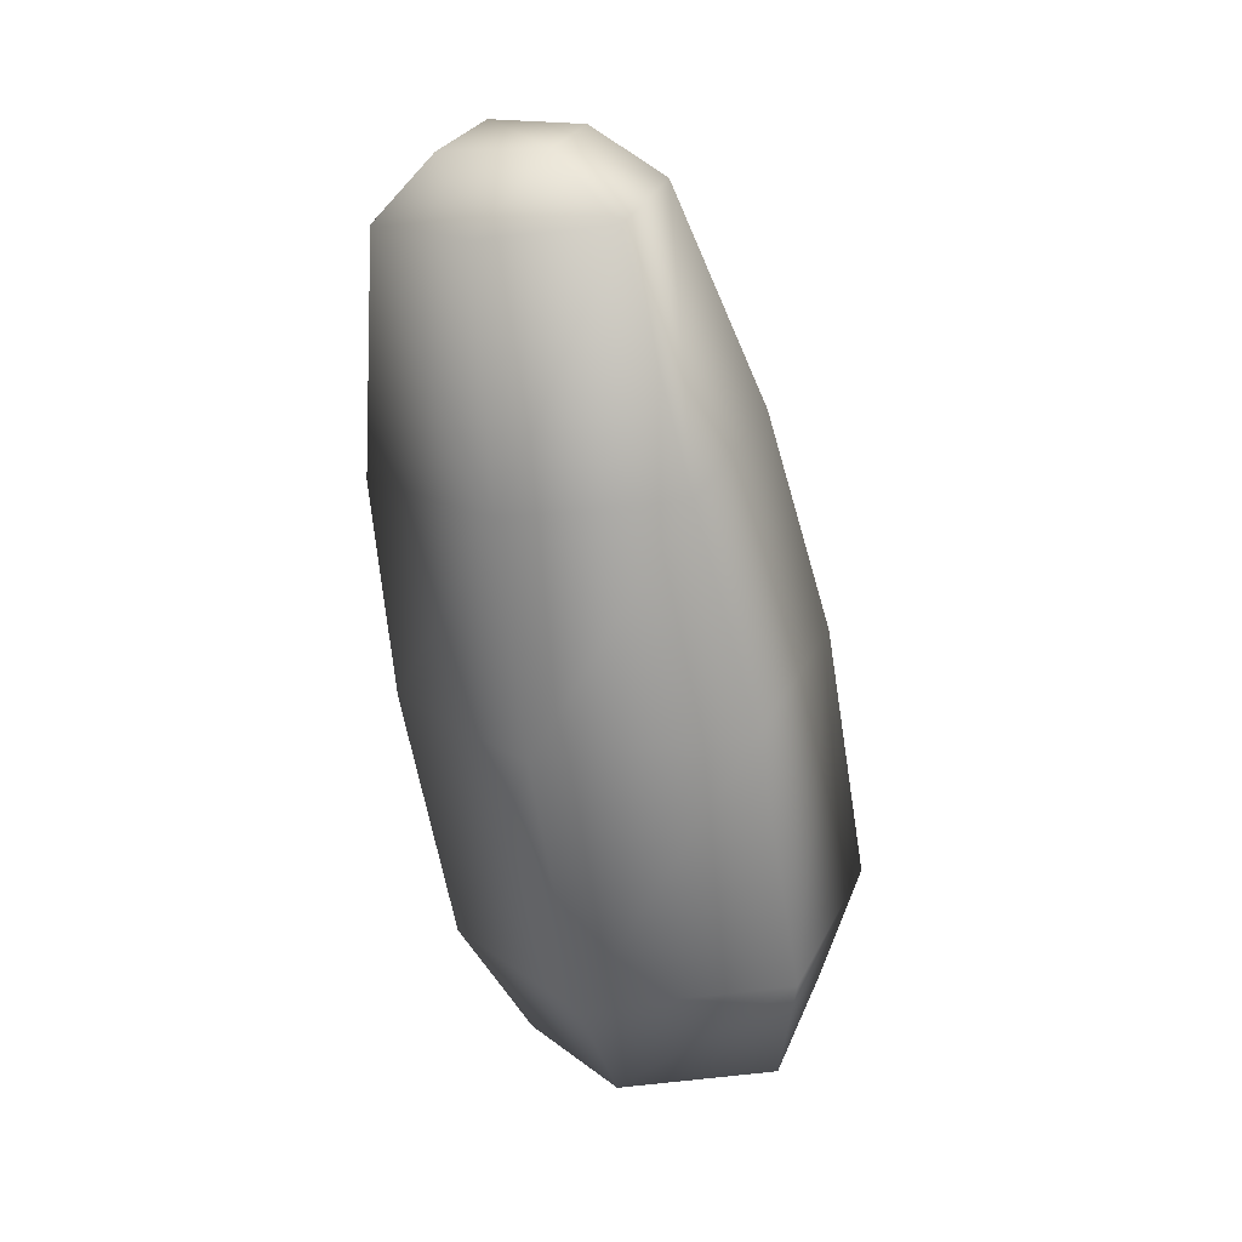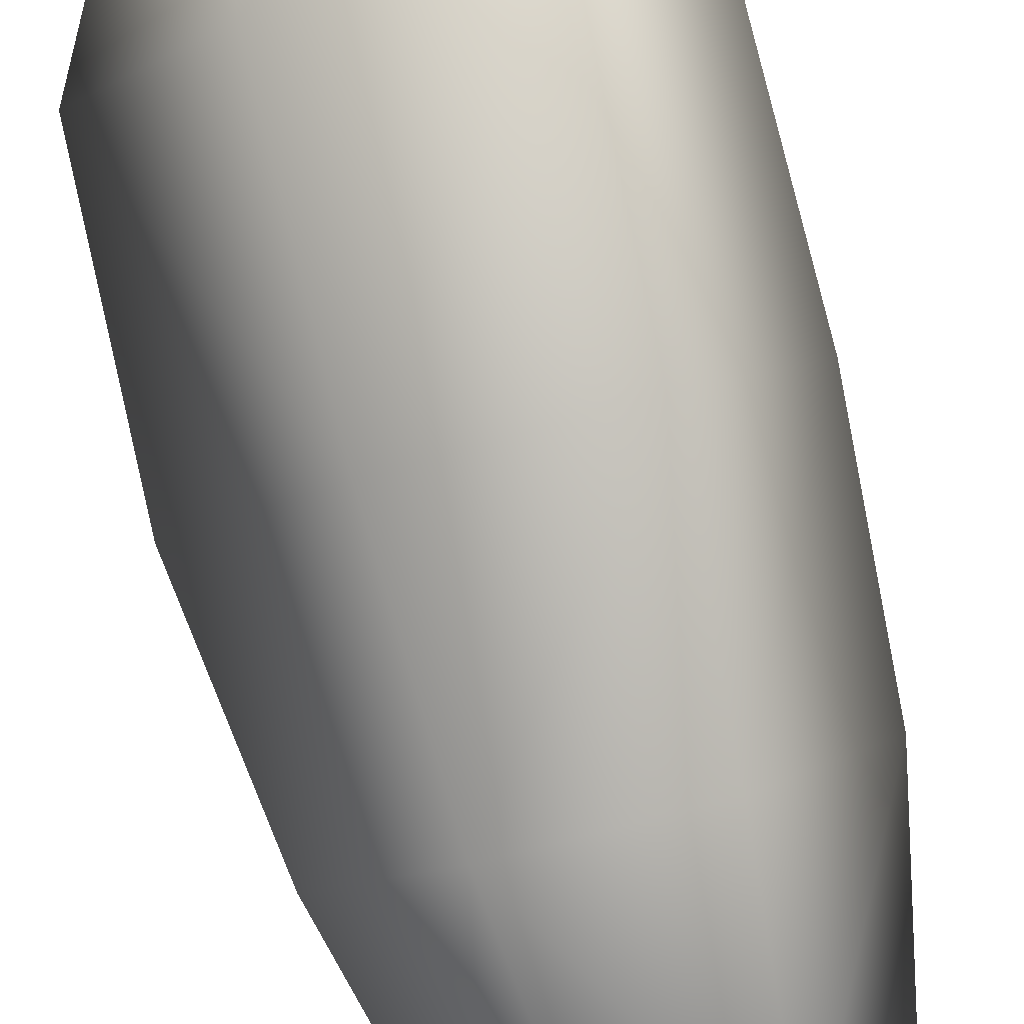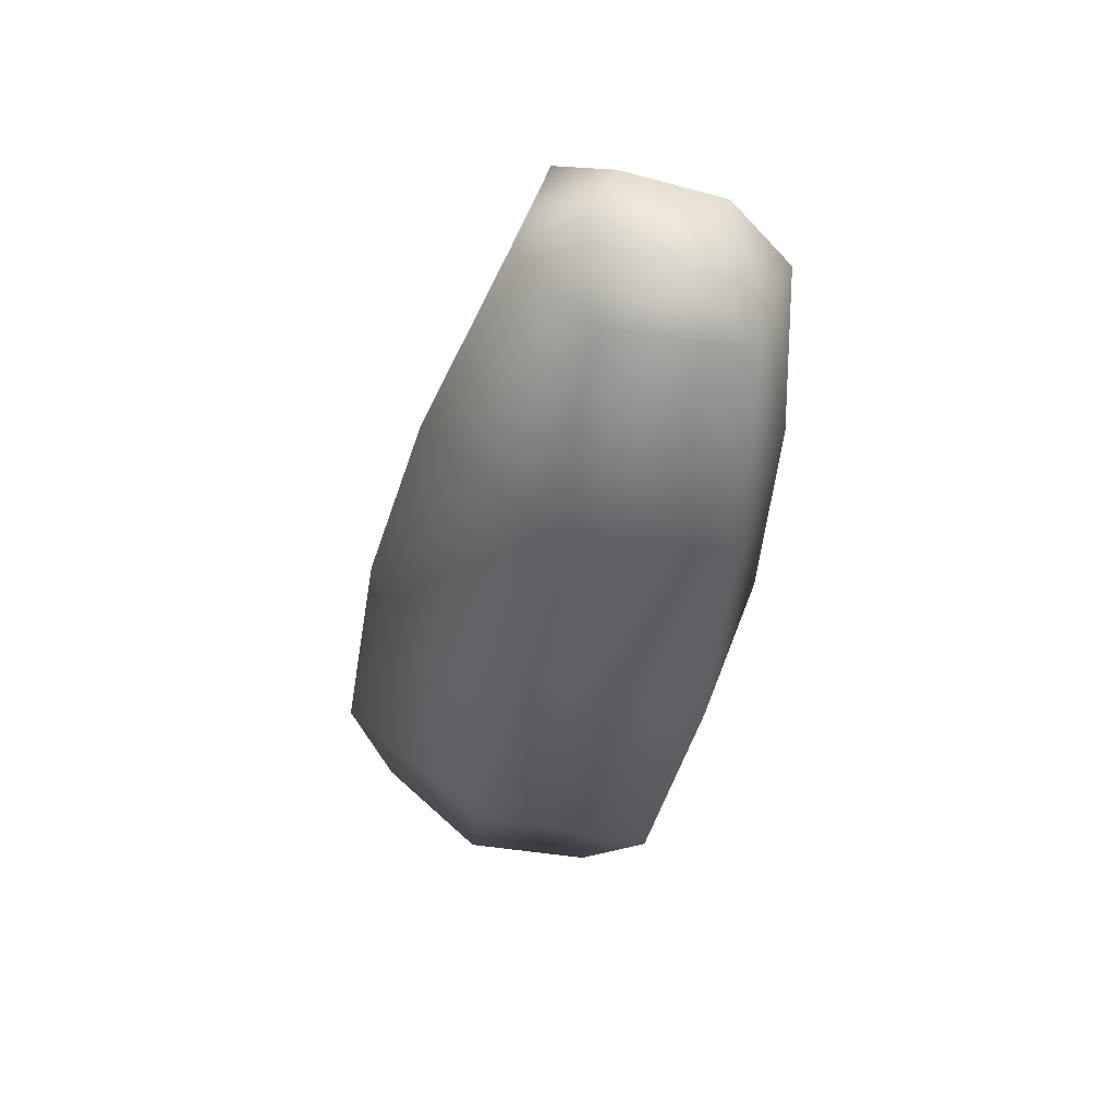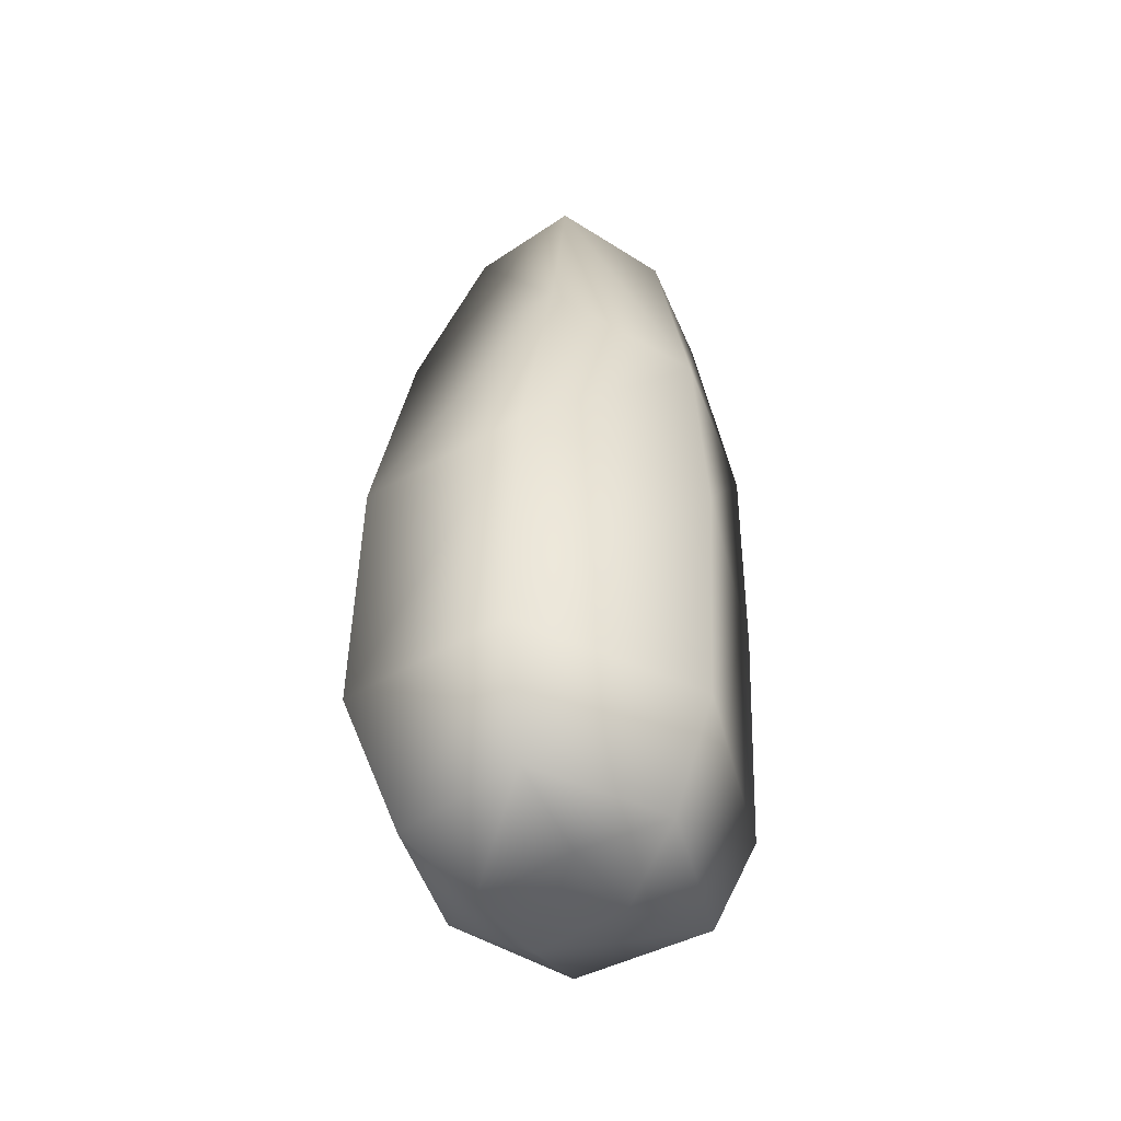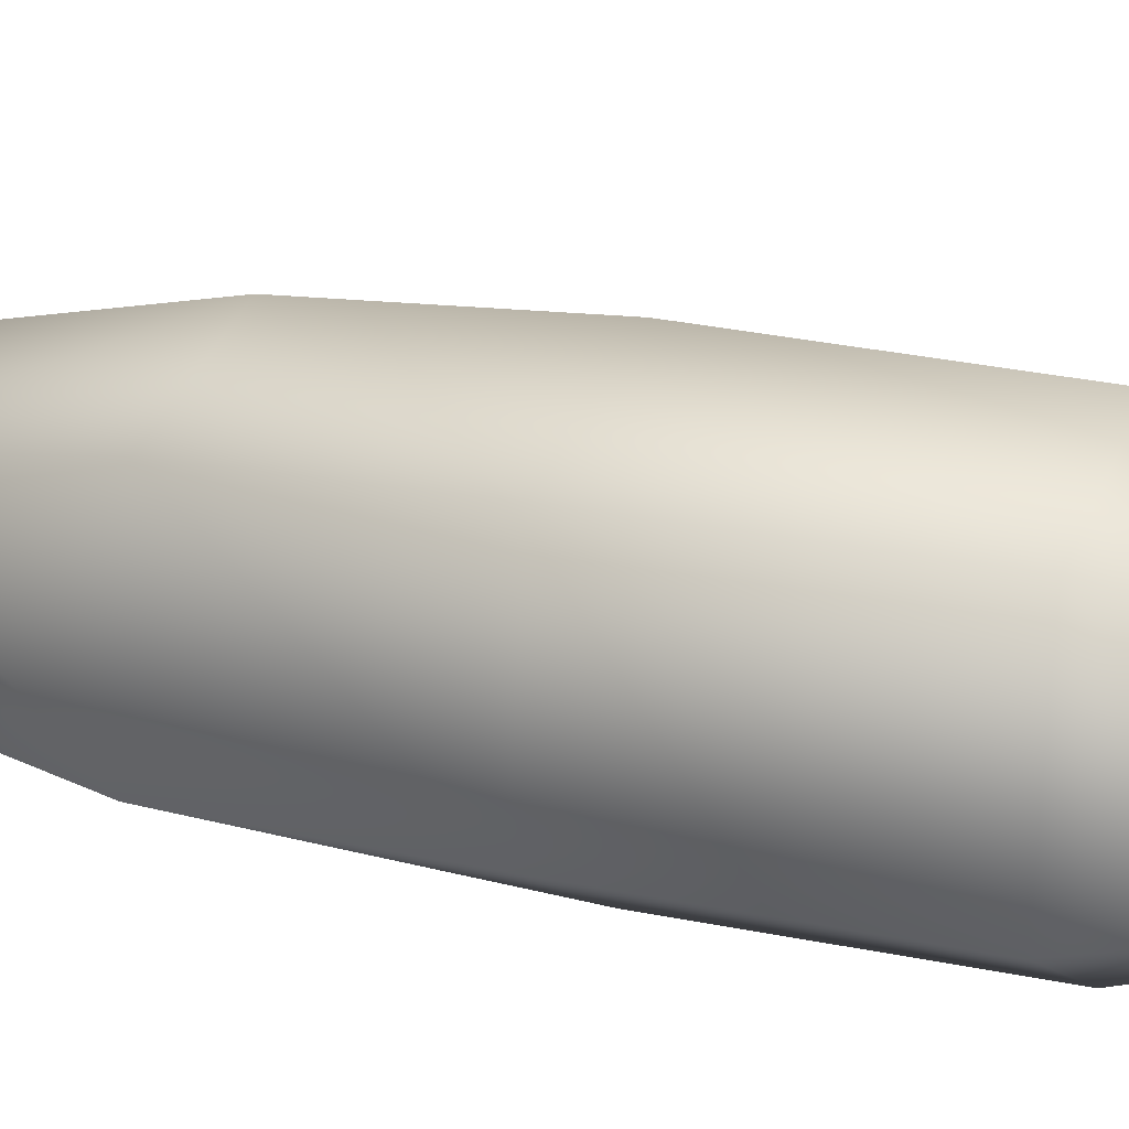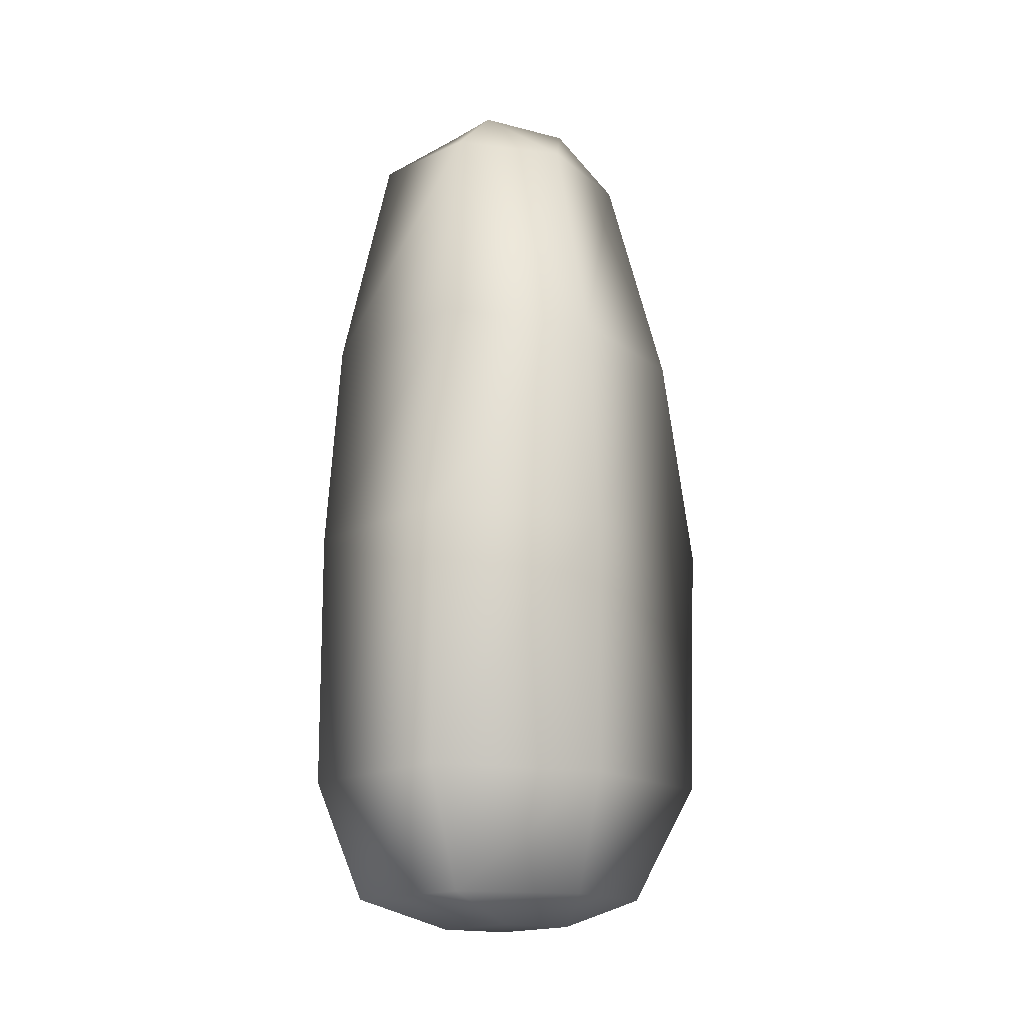
<metadata>
{"format":"obj","ext":"obj","renderer":"f3d","projection":"perspective","resolution":1024,"background":"white","views":[{"elev":22.4,"azim":-118.0,"up":"+Y"},{"elev":78.6,"azim":164.8,"up":"+Z"},{"elev":56.5,"azim":59.8,"up":"+Y"},{"elev":-57.7,"azim":164.2,"up":"+Y"},{"elev":53.1,"azim":-72.7,"up":"+Z"},{"elev":-5.6,"azim":-2.9,"up":"+Y"}]}
</metadata>
<code>
g Rock_bridge07
v -12.54 807.5 -1.216e+04
v 28.17 798.6 -1.221e+04
v 11.99 675.8 -1.221e+04
v -40.36 688.6 -1.214e+04
v 30.75 815.1 -1.211e+04
v 21.85 701.9 -1.206e+04
v 105.6 697.9 -1.208e+04
v 91.01 812.6 -1.212e+04
v 128.9 802.7 -1.218e+04
v 160.1 684.3 -1.216e+04
v 100.3 671.4 -1.223e+04
v 91.7 794.6 -1.223e+04
v 11.99 675.8 -1.221e+04
v 28.17 798.6 -1.221e+04
v -50.03 430.4 -1.208e+04
v 4.311 414 -1.217e+04
v 16.31 352.8 -1.214e+04
v -25.35 365.3 -1.207e+04
v 13.34 444.3 -1.2e+04
v 27.37 375.4 -1.202e+04
v 107.5 438.3 -1.203e+04
v 95.83 371.8 -1.204e+04
v 133.7 361.7 -1.209e+04
v 169.5 424.3 -1.211e+04
v 109 410.9 -1.219e+04
v 92.38 350.8 -1.215e+04
v 4.311 414 -1.217e+04
v 16.31 352.8 -1.214e+04
v -40.36 688.6 -1.214e+04
v 11.99 675.8 -1.221e+04
v 4.251 555 -1.22e+04
v -48.98 571.3 -1.21e+04
v 11.99 675.8 -1.221e+04
v 100.3 671.4 -1.223e+04
v 112.3 551.4 -1.222e+04
v 4.251 555 -1.22e+04
v 21.85 701.9 -1.206e+04
v 14.07 585.2 -1.203e+04
v 105.6 697.9 -1.208e+04
v 109.6 579.7 -1.206e+04
v 160.1 684.3 -1.216e+04
v 175.5 564.6 -1.214e+04
v 4.311 414 -1.217e+04
v -50.03 430.4 -1.208e+04
v 13.34 444.3 -1.2e+04
v 107.5 438.3 -1.203e+04
v 169.5 424.3 -1.211e+04
v 109 410.9 -1.219e+04
v 4.311 414 -1.217e+04
v 16.31 352.8 -1.214e+04
v 23.13 346.2 -1.209e+04
v -25.35 365.3 -1.207e+04
v 57.75 340.8 -1.212e+04
v 56.06 354.1 -1.205e+04
v 95.83 371.8 -1.204e+04
v 27.37 375.4 -1.202e+04
v 133.7 361.7 -1.209e+04
v 91.67 349.4 -1.207e+04
v 92.38 350.8 -1.215e+04
v -12.54 807.5 -1.216e+04
v 28.09 834.4 -1.217e+04
v 28.17 798.6 -1.221e+04
v 91.01 812.6 -1.212e+04
v 95.98 836.1 -1.217e+04
v 49.03 839.1 -1.214e+04
v 30.75 815.1 -1.211e+04
v 91.7 794.6 -1.223e+04
v 66.92 829.7 -1.221e+04
v 128.9 802.7 -1.218e+04
f 5 6 7
f 6 5 4
f 1 4 5
f 4 1 3
f 2 3 1
f 9 8 7
f 5 7 8
f 12 13 14
f 13 12 11
f 9 11 12
f 11 9 10
f 7 10 9
f 30 31 29
f 32 29 31
f 29 32 37
f 38 37 32
f 37 38 39
f 40 39 38
f 39 40 41
f 42 41 40
f 41 42 34
f 35 34 42
f 34 35 33
f 36 33 35
f 49 36 48
f 35 48 36
f 48 35 47
f 42 47 35
f 47 42 40
f 31 43 32
f 44 32 43
f 32 44 38
f 45 38 44
f 38 45 40
f 46 40 45
f 40 46 47
f 57 58 59
f 53 59 58
f 59 53 50
f 51 50 53
f 50 51 52
f 54 52 51
f 52 54 56
f 55 56 54
f 57 55 58
f 54 58 55
f 58 54 53
f 51 53 54
f 61 60 66
f 60 61 62
f 68 62 61
f 62 68 67
f 69 67 68
f 65 66 63
f 66 65 61
f 64 61 65
f 61 64 68
f 69 68 64
f 63 64 65
f 64 63 69
f 21 22 23
f 22 21 20
f 19 20 21
f 20 19 18
f 15 18 19
f 18 15 17
f 16 17 15
f 28 27 26
f 25 26 27
f 26 25 23
f 24 23 25
f 23 24 21

</code>
